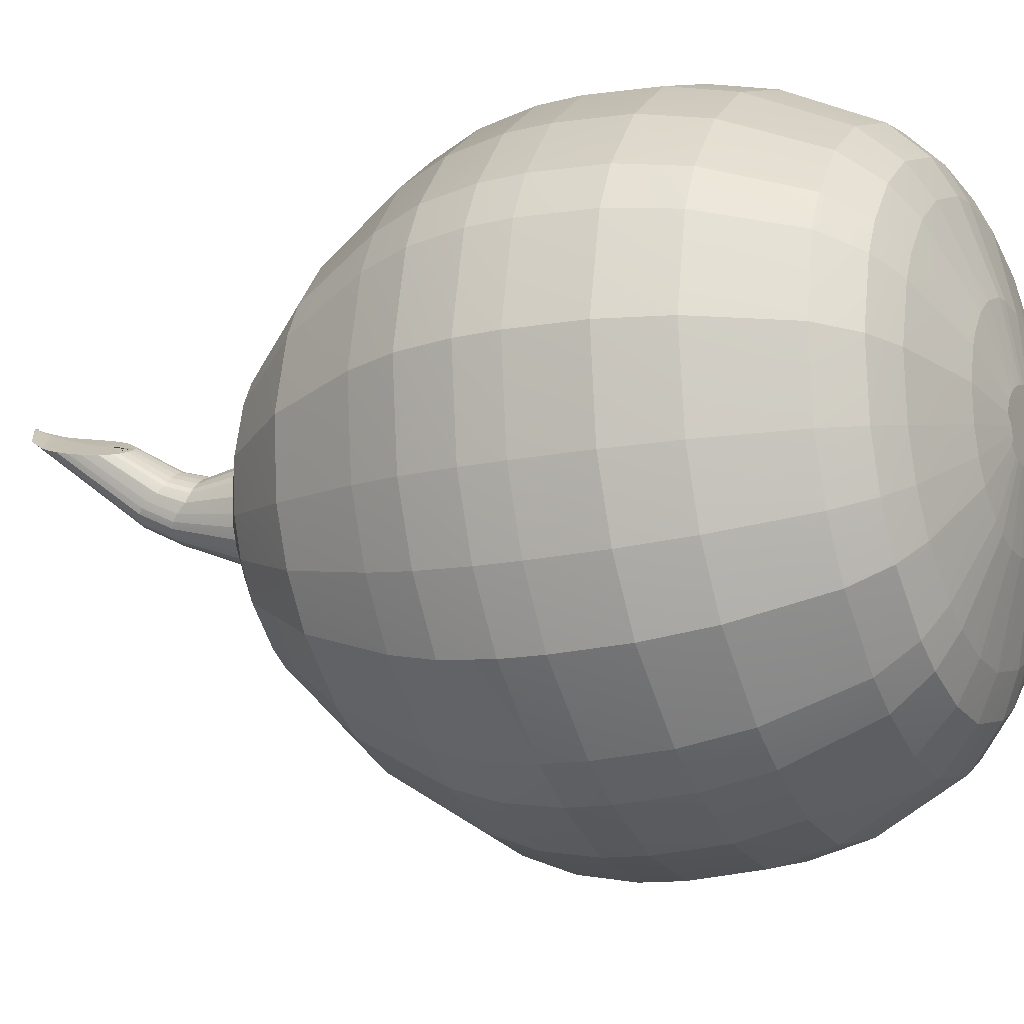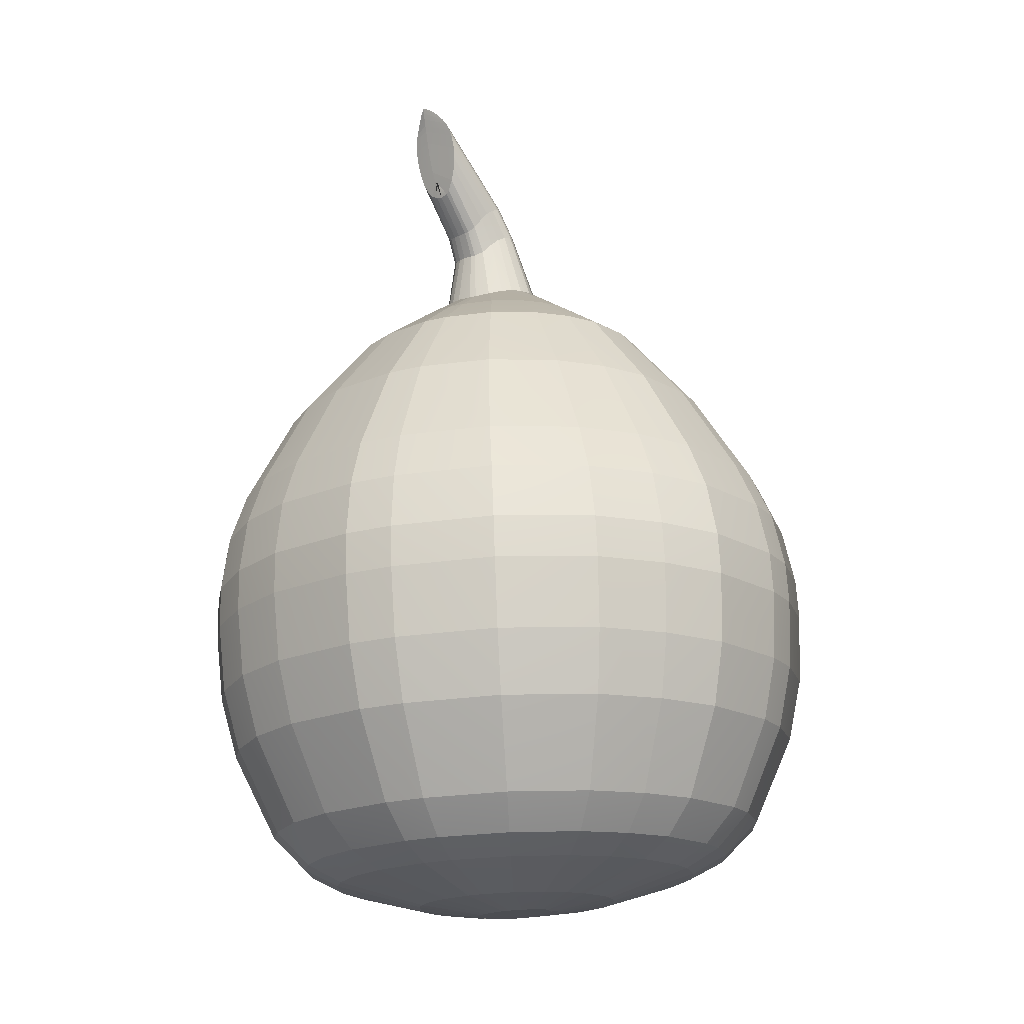
<metadata>
{"format":"obj","ext":"obj","renderer":"f3d","projection":"perspective","resolution":1024,"background":"white","views":[{"elev":-20.5,"azim":-62.0,"up":"+Z"},{"elev":-19.9,"azim":10.9,"up":"+Y"}]}
</metadata>
<code>
g default
v -2.135 11.88 0.3231
v -2.105 11.88 0.271
v -2.151 11.89 0.222
v -2.205 11.88 0.2466
v -2.2 11.88 0.3098
v -2.061 11.9 0.2688
v -2.244 11.89 0.2237
v -2.235 11.89 0.338
v -2.084 11.9 0.3648
v -2.169 11.91 0.158
v -2.048 11.91 0.2399
v -2.27 11.9 0.2401
v -2.229 11.9 0.3685
v -1.999 12 0.2685
v -2.296 12 0.1988
v -2.287 11.99 0.3859
v -2.056 12.03 0.4088
v -2.172 12.04 0.1124
v -2.117 12.23 0.2745
v -2.221 12.22 0.2742
v -2.201 12.22 0.3354
v -2.184 12.26 0.3132
v -2.19 12.3 0.3328
v -2.153 11.88 0.2932
v -2.146 11.88 0.2922
v -2.142 11.88 0.2903
v -2.136 11.88 0.2796
v -2.179 11.88 0.2682
v -2.182 11.88 0.2723
v -2.178 11.88 0.2808
v -2.175 11.88 0.2847
v -2.17 11.88 0.2881
v -2.202 12.34 0.3464
v -2.201 12.32 0.3371
v -2.197 12.31 0.3326
v -2.197 12.3 0.3325
v -2.106 11.9 0.3799
v -2.142 11.91 0.1578
v -2.182 11.91 0.4078
v -2.099 11.92 0.3966
v -2.052 11.92 0.356
v -2.026 11.93 0.2673
v -2.05 11.93 0.1923
v -2.138 11.93 0.1383
v -2.199 11.93 0.1491
v -2.219 11.93 0.1586
v -2.271 11.92 0.2088
v -2.292 11.92 0.2775
v -2.263 11.91 0.3622
v -2.203 11.91 0.4025
v -2.188 11.96 0.431
v -2.061 11.96 0.3975
v -2.037 11.96 0.3706
v -2.034 11.98 0.1797
v -2.17 11.97 0.1197
v -2.205 11.97 0.1311
v -2.228 11.97 0.1425
v -2.313 11.96 0.2808
v -2.211 11.96 0.4251
v -2.088 11.99 0.4267
v -2.133 12.01 0.111
v -1.998 12.06 0.271
v -2.299 12.06 0.2005
v -2.29 12.05 0.3899
v -2.192 12.08 0.4414
v -2.217 12.05 0.4388
v -2.037 12.08 0.3787
v -2.033 12.09 0.1817
v -2.21 12.09 0.1317
v -2.233 12.09 0.1434
v -2.322 12.08 0.2865
v -2.216 12.08 0.4353
v -2.191 12.1 0.4327
v -2.046 12.11 0.3735
v -2.042 12.12 0.1883
v -2.209 12.12 0.1413
v -2.231 12.11 0.1524
v -2.314 12.11 0.2869
v -2.214 12.1 0.4271
v -2.205 12.15 0.4018
v -2.144 12.24 0.2945
v -2.193 12.24 0.2826
v -2.19 12.23 0.3122
v -2.179 12.23 0.3199
v -2.182 12.28 0.3199
v -2.202 12.34 0.3448
v -2.197 12.3 0.3323
v -2.139 11.92 0.409
v -2.073 11.92 0.379
v -2.033 11.92 0.3191
v -2.028 11.92 0.2991
v -2.081 11.93 0.1607
v -2.099 11.93 0.1498
v -2.168 11.93 0.1398
v -2.252 11.92 0.1842
v -2.287 11.92 0.3176
v -2.28 11.92 0.3364
v -2.14 12.08 0.4426
v -2.062 12.08 0.4064
v -2.014 12.09 0.3345
v -2.008 12.09 0.3104
v -2.069 12.1 0.1442
v -2.09 12.1 0.1312
v -2.173 12.09 0.12
v -2.273 12.09 0.1744
v -2.316 12.08 0.3345
v -2.307 12.08 0.3571
v -2.143 12.1 0.4335
v -2.07 12.11 0.3994
v -2.025 12.11 0.3319
v -2.019 12.11 0.3091
v -2.075 12.12 0.1534
v -2.095 12.12 0.1411
v -2.173 12.12 0.1304
v -2.268 12.11 0.1817
v -2.308 12.1 0.3321
v -2.3 12.1 0.3533
v -2.194 12.2 0.3684
v -2.154 12.24 0.3153
v -2.173 12.24 0.2705
v -2.171 12.28 0.3219
v -2.168 12.29 0.321
v -2.178 12.3 0.2965
v -2.182 12.3 0.2956
v -2.186 12.29 0.2956
v -2.166 12.27 0.3163
v -2.163 12.27 0.3149
v -2.159 12.27 0.3131
v -2.156 12.28 0.3031
v -2.157 12.28 0.2994
v -2.146 12.24 0.2886
v -2.161 12.28 0.2943
v -2.173 12.28 0.2869
v -2.177 12.28 0.2864
v -2.181 12.28 0.2868
v -2.179 12.24 0.2717
v -2.19 12.27 0.2921
v -2.192 12.27 0.2951
v -2.195 12.24 0.288
v -2.192 12.27 0.2996
v -2.187 12.26 0.3103
v -2.177 11.88 0.2636
v -2.136 11.88 0.2759
v -2.15 11.88 0.2597
v -2.158 11.88 0.2572
v -2.196 12.3 0.3332
v -2.16 11.88 0.2924
v -2.139 11.88 0.2813
v -2.138 11.88 0.2715
v -2.147 11.88 0.2615
v -2.18 11.88 0.278
v -2.005 12.01 0.2275
v -2.312 12 0.2332
v -2.259 11.99 0.4117
v -2.192 12.03 0.4447
v -2.234 12.04 0.1366
v -2.192 12.05 0.4451
v -2.235 12.06 0.138
v -2.091 12.16 0.3792
v -2.054 12.16 0.3249
v -2.096 12.17 0.1826
v -2.177 12.17 0.1624
v -2.284 12.15 0.3233
v -2.115 12.2 0.353
v -2.09 12.2 0.3157
v -2.12 12.21 0.2211
v -2.176 12.21 0.2058
v -2.249 12.2 0.3142
v -2.159 12.24 0.3185
v -2.167 12.24 0.2707
v -2.176 12.26 0.3168
v -2.183 12.28 0.2874
v -2.176 12.28 0.3219
v -2.163 12.29 0.316
v -2.163 12.29 0.314
v -2.171 12.3 0.2996
v -2.174 12.3 0.2984
v -2.192 12.29 0.2983
v -2.193 12.28 0.3096
v -2.192 12.28 0.3117
v -2.175 12.23 0.3208
v -2.182 12.24 0.2732
v -2.198 12.31 0.3328
v -2.181 12.2 0.3716
v -2.207 12.21 0.2153
v -2.156 12.28 0.3092
v -2.166 12.28 0.2902
v -2.191 12.26 0.3044
v -2.164 11.88 0.2914
v -2.14 11.88 0.2874
v -2.091 11.96 0.4181
v -2.006 11.97 0.2676
v -2.031 11.93 0.2341
v -2.134 11.98 0.1175
v -2.288 11.97 0.2012
v -2.285 11.92 0.237
v -2.28 11.96 0.379
v -2.24 11.91 0.3834
v -2.088 12.03 0.4308
v -2.057 12.05 0.4093
v -2.089 12.05 0.4311
v -2.03 12.03 0.3801
v -2.003 12.04 0.2284
v -2.027 12.04 0.1762
v -2.134 12.04 0.11
v -2.173 12.06 0.1139
v -2.134 12.07 0.1116
v -2.21 12.04 0.1245
v -2.316 12.03 0.2342
v -2.325 12.03 0.2844
v -2.262 12.03 0.4155
v -2.092 12.08 0.4276
v -2.005 12.09 0.2722
v -2.005 12.06 0.2295
v -2.136 12.09 0.1178
v -2.211 12.06 0.126
v -2.296 12.08 0.2041
v -2.316 12.05 0.2354
v -2.287 12.08 0.3878
v -2.262 12.05 0.416
v -2.098 12.11 0.4193
v -2.016 12.12 0.273
v -2.01 12.09 0.2318
v -2.139 12.12 0.1284
v -2.29 12.11 0.2095
v -2.313 12.08 0.2379
v -2.281 12.1 0.3822
v -2.26 12.08 0.4131
v -2.047 12.16 0.277
v -2.021 12.12 0.2351
v -2.271 12.16 0.2243
v -2.305 12.11 0.2413
v -2.261 12.15 0.3643
v -2.255 12.1 0.4061
v -2.149 12.15 0.4065
v -2.114 12.16 0.3949
v -2.072 12.16 0.3584
v -2.049 12.16 0.3063
v -2.068 12.17 0.2106
v -2.112 12.17 0.1725
v -2.148 12.17 0.1616
v -2.205 12.16 0.1704
v -2.254 12.16 0.2021
v -2.289 12.16 0.2866
v -2.277 12.15 0.3406
v -2.086 12.21 0.2834
v -2.052 12.17 0.2471
v -2.24 12.2 0.2458
v -2.283 12.16 0.2498
v -2.232 12.2 0.3426
v -2.24 12.15 0.3841
v -2.155 12.2 0.3717
v -2.131 12.2 0.3638
v -2.102 12.2 0.3388
v -2.087 12.21 0.303
v -2.089 12.21 0.2639
v -2.101 12.21 0.24
v -2.131 12.21 0.2142
v -2.156 12.21 0.2062
v -2.195 12.21 0.2101
v -2.228 12.2 0.2306
v -2.249 12.2 0.2634
v -2.253 12.2 0.2888
v -2.244 12.2 0.3262
v -2.218 12.2 0.3562
v -2.144 12.22 0.3402
v -2.133 12.22 0.3331
v -2.125 12.22 0.3236
v -2.124 12.23 0.2591
v -2.16 12.23 0.237
v -2.173 12.23 0.2365
v -2.186 12.22 0.2391
v -2.224 12.22 0.291
v -2.186 12.22 0.3434
v -2.184 12.31 0.3421
v -2.184 12.32 0.3438
v -2.186 12.33 0.3457
v -2.188 12.34 0.3459
v -2.195 12.34 0.345
v -2.207 12.34 0.3372
v -2.208 12.34 0.3342
v -2.21 12.33 0.3299
v -2.209 12.32 0.3282
v -2.205 12.31 0.3259
v -2.2 12.3 0.3271
v -2.197 12.3 0.3285
v -2.186 12.23 0.3163
v -2.205 12.35 0.3406
v -2.202 12.35 0.3437
v -2.185 12.31 0.3403
v -2.201 12.33 0.3391
v -2.202 12.35 0.3478
v -2.201 12.35 0.3482
v -2.202 12.35 0.3477
v -2.168 11.88 0.3282
v -2.116 11.88 0.3068
v -2.116 11.88 0.2436
v -2.176 11.88 0.2237
v -2.184 11.88 0.2269
v -2.213 11.88 0.2747
v -2.176 11.88 0.3262
v -2.151 11.88 0.3282
v -2.124 11.88 0.3161
v -2.108 11.88 0.2919
v -2.106 11.88 0.2837
v -2.127 11.89 0.2317
v -2.135 11.89 0.2272
v -2.163 11.88 0.2214
v -2.197 11.88 0.2367
v -2.211 11.88 0.2914
v -2.207 11.88 0.2992
v -2.175 11.89 0.372
v -2.144 11.89 0.3725
v -2.096 11.89 0.3506
v -2.08 11.89 0.3338
v -2.066 11.9 0.3067
v -2.062 11.9 0.2918
v -2.08 11.9 0.217
v -2.103 11.9 0.1945
v -2.116 11.9 0.1864
v -2.168 11.9 0.1767
v -2.191 11.9 0.1817
v -2.205 11.9 0.1877
v -2.23 11.9 0.2057
v -2.259 11.89 0.2746
v -2.254 11.89 0.3047
v -2.248 11.89 0.3188
v -2.19 11.89 0.3683
v -2.178 11.9 0.39
v -2.066 11.9 0.3449
v -2.043 11.91 0.268
v -2.065 11.91 0.2048
v -2.196 11.91 0.1649
v -2.213 11.91 0.1725
v -2.258 11.9 0.2155
v -2.276 11.9 0.2754
v -2.249 11.9 0.3497
v -2.196 11.9 0.3854
v -2.141 11.9 0.3908
v -2.049 11.91 0.3129
v -2.045 11.91 0.2954
v -2.092 11.91 0.1778
v -2.108 11.91 0.1682
v -2.242 11.91 0.1941
v -2.271 11.9 0.3106
v -2.264 11.9 0.3272
v -2.137 11.96 0.4325
v -2.014 11.97 0.3277
v -2.008 11.97 0.3044
v -2.068 11.98 0.1431
v -2.089 11.98 0.1305
v -2.266 11.97 0.1725
v -2.308 11.96 0.3273
v -2.299 11.96 0.3492
v -2.19 11.99 0.4404
v -2.137 11.99 0.4419
v -2.057 12 0.4051
v -2.032 12 0.3768
v -2.008 12 0.3317
v -2.001 12 0.3072
v -2.028 12.01 0.1762
v -2.065 12.01 0.1379
v -2.086 12.01 0.1246
v -2.171 12.01 0.1133
v -2.209 12 0.1253
v -2.232 12 0.1372
v -2.273 12 0.1686
v -2.322 11.99 0.2826
v -2.316 11.99 0.3315
v -2.307 11.99 0.3546
v -2.215 11.99 0.4342
v -2.138 12.03 0.4462
v -2.007 12.04 0.3343
v -2 12.04 0.3094
v -2.064 12.05 0.1373
v -2.086 12.05 0.1238
v -2.275 12.04 0.1685
v -2.32 12.03 0.3341
v -2.311 12.03 0.3575
v -2.199 12.35 0.3444
v -2.163 11.88 0.2564
v -2.177 11.88 0.2601
v -2.108 11.88 0.2586
v -2.211 11.88 0.2581
v -2.191 11.88 0.3185
v -2.115 11.89 0.3633
v -2.066 11.9 0.2456
v -2.145 11.9 0.1771
v -2.254 11.89 0.2445
v -2.218 11.89 0.354
v -2.011 11.97 0.2286
v -2.304 11.96 0.2339
v -2.254 11.96 0.4035
v -2.217 12.03 0.4384
v -2.032 12.06 0.3807
v -2.028 12.07 0.1776
v -2.325 12.05 0.2854
v -2.187 12.15 0.4063
v -2.223 12.16 0.1789
v -2.177 12.22 0.3455
v -2.194 12.22 0.2424
v -2.179 12.26 0.3159
v -2.165 12.29 0.3194
v -2.163 12.29 0.3108
v -2.167 12.3 0.303
v -2.194 12.29 0.3004
v -2.195 12.28 0.3058
v -2.189 12.28 0.3148
v -2.15 12.24 0.3113
v -2.15 12.24 0.2811
v -2.196 12.24 0.2958
v -2.185 12.33 0.3453
v -2.191 12.34 0.3456
v -2.197 12.35 0.3448
v -2.209 12.33 0.3326
v -2.208 12.32 0.3268
v -2.202 12.3 0.3263
v -2.194 12.3 0.3302
v -2.186 12.3 0.3376
v -2.189 12.3 0.3343
v -2.202 12.34 0.343
v -2.201 12.33 0.3417
v -2.2 12.32 0.3355
v -2.199 12.31 0.3337
v -2.142 11.88 0.2661
v -2.168 11.88 0.2566
v -2.171 11.88 0.2574
v -2.178 11.88 0.2651
v -1.997 12.04 0.27
v -2.299 12.03 0.1992
v -2.29 12.03 0.3893
v -2.138 12.05 0.4465
v -2.008 12.06 0.3351
v -2.001 12.06 0.3102
v -2.065 12.07 0.1388
v -2.087 12.07 0.1254
v -2.276 12.06 0.1699
v -2.32 12.05 0.3349
v -2.311 12.05 0.3582
v -2.114 12.22 0.2872
v -2.216 12.22 0.2625
v -2.211 12.22 0.3266
v -2.16 12.22 0.3455
v -2.117 12.22 0.3083
v -2.115 12.22 0.3
v -2.137 12.23 0.2469
v -2.144 12.23 0.2424
v -2.208 12.22 0.2524
v -2.221 12.22 0.3079
v -2.218 12.22 0.3158
v -2.171 12.26 0.3173
v -2.156 12.28 0.3069
v -2.168 12.28 0.2888
v -2.188 12.28 0.2897
v -2.19 12.26 0.3068
v -2.18 12.28 0.3208
v -2.164 12.3 0.3074
v -2.188 12.29 0.2961
v -2.195 12.29 0.3027
v -2.186 12.28 0.3174
v -2.167 12.23 0.3209
v -2.146 12.24 0.3043
v -2.145 12.24 0.3005
v -2.156 12.24 0.2753
v -2.159 12.24 0.2732
v -2.189 12.24 0.2779
v -2.195 12.24 0.3036
v -2.194 12.24 0.3073
g Fig31 group
f 302 295 147 24
f 295 301 189 147
f 25 1 302 24
f 26 303 1 25
f 296 303 26 190
f 27 305 304 148
f 148 304 296 190
f 143 2 305 27
f 383 2 143 149
f 297 383 149 425
f 144 307 306 150
f 150 306 297 425
f 145 3 307 144
f 381 308 3 145
f 298 308 381 426
f 309 299 427 382
f 299 298 426 427
f 142 4 309 382
f 384 4 428 28
f 4 142 428
f 300 384 28 29
f 30 311 310 151
f 151 310 300 29
f 31 5 311 30
f 385 5 31 32
f 301 385 32 189
f 313 312 295 302
f 312 328 301 295
f 1 386 313 302
f 303 314 386 1
f 315 314 303 296
f 305 317 316 304
f 304 316 315 296
f 2 6 317 305
f 387 6 2 383
f 318 387 383 297
f 307 320 319 306
f 306 319 318 297
f 3 388 320 307
f 308 321 388 3
f 322 321 308 298
f 324 323 299 309
f 323 322 298 299
f 4 7 324 309
f 389 7 4 384
f 325 389 384 300
f 311 327 326 310
f 310 326 325 300
f 5 8 327 311
f 390 8 5 385
f 328 390 385 301
f 339 329 312 313
f 329 338 328 312
f 386 37 339 313
f 314 9 37 386
f 330 9 314 315
f 317 341 340 316
f 316 340 330 315
f 6 331 341 317
f 11 331 6 387
f 332 11 387 318
f 320 343 342 319
f 319 342 332 318
f 388 38 343 320
f 321 10 38 388
f 333 10 321 322
f 344 334 323 324
f 334 333 322 323
f 7 335 344 324
f 12 335 7 389
f 336 12 389 325
f 327 346 345 326
f 326 345 336 325
f 8 337 346 327
f 13 337 8 390
f 338 13 390 328
f 88 39 329 339
f 39 50 338 329
f 37 40 88 339
f 9 89 40 37
f 41 89 9 330
f 341 91 90 340
f 340 90 41 330
f 331 42 91 341
f 193 42 331 11
f 43 193 11 332
f 343 93 92 342
f 342 92 43 332
f 38 44 93 343
f 10 94 44 38
f 45 94 10 333
f 95 46 334 344
f 46 45 333 334
f 335 47 95 344
f 196 47 335 12
f 48 196 12 336
f 346 97 96 345
f 345 96 48 336
f 337 49 97 346
f 198 49 337 13
f 50 198 13 338
f 51 39 88 347
f 59 50 39 51
f 88 40 191 347
f 40 89 52 191
f 52 89 41 53
f 90 91 349 348
f 41 90 348 53
f 91 42 192 349
f 192 42 193 391
f 391 193 43 54
f 92 93 351 350
f 43 92 350 54
f 93 44 194 351
f 44 94 55 194
f 55 94 45 56
f 57 46 95 352
f 56 45 46 57
f 95 47 195 352
f 195 47 196 392
f 392 196 48 58
f 96 97 354 353
f 48 96 353 58
f 97 49 197 354
f 197 49 198 393
f 393 198 50 59
f 356 355 51 347
f 355 371 59 51
f 191 60 356 347
f 52 357 60 191
f 358 357 52 53
f 349 360 359 348
f 348 359 358 53
f 192 14 360 349
f 152 14 192 391
f 361 152 391 54
f 351 363 362 350
f 350 362 361 54
f 194 61 363 351
f 55 364 61 194
f 365 364 55 56
f 367 366 57 352
f 366 365 56 57
f 195 15 367 352
f 153 15 195 392
f 368 153 392 58
f 354 370 369 353
f 353 369 368 58
f 197 16 370 354
f 154 16 197 393
f 371 154 393 59
f 372 155 355 356
f 155 394 371 355
f 60 199 372 356
f 357 17 199 60
f 202 17 357 358
f 360 374 373 359
f 359 373 202 358
f 14 429 374 360
f 203 429 14 152
f 204 203 152 361
f 363 376 375 362
f 362 375 204 361
f 61 205 376 363
f 364 18 205 61
f 208 18 364 365
f 377 156 366 367
f 156 208 365 366
f 15 430 377 367
f 209 430 15 153
f 210 209 153 368
f 370 379 378 369
f 369 378 210 368
f 16 431 379 370
f 211 431 16 154
f 394 211 154 371
f 157 155 372 432
f 66 394 155 157
f 372 199 201 432
f 199 17 200 201
f 200 17 202 395
f 373 374 434 433
f 202 373 433 395
f 374 429 62 434
f 62 429 203 214
f 214 203 204 396
f 375 376 436 435
f 204 375 435 396
f 376 205 207 436
f 205 18 206 207
f 206 18 208 216
f 158 156 377 437
f 216 208 156 158
f 377 430 63 437
f 63 430 209 218
f 218 209 210 397
f 378 379 439 438
f 210 378 438 397
f 379 431 64 439
f 64 431 211 220
f 220 211 394 66
f 65 157 432 98
f 72 66 157 65
f 432 201 212 98
f 201 200 99 212
f 99 200 395 67
f 433 434 101 100
f 395 433 100 67
f 434 62 213 101
f 213 62 214 223
f 223 214 396 68
f 435 436 103 102
f 396 435 102 68
f 436 207 215 103
f 207 206 104 215
f 104 206 216 69
f 70 158 437 105
f 69 216 158 70
f 437 63 217 105
f 217 63 218 226
f 226 218 397 71
f 438 439 107 106
f 397 438 106 71
f 439 64 219 107
f 219 64 220 228
f 228 220 66 72
f 73 65 98 108
f 79 72 65 73
f 98 212 221 108
f 212 99 109 221
f 109 99 67 74
f 100 101 111 110
f 67 100 110 74
f 101 213 222 111
f 222 213 223 230
f 230 223 68 75
f 102 103 113 112
f 68 102 112 75
f 103 215 224 113
f 215 104 114 224
f 114 104 69 76
f 77 70 105 115
f 76 69 70 77
f 105 217 225 115
f 225 217 226 232
f 232 226 71 78
f 106 107 117 116
f 71 106 116 78
f 107 219 227 117
f 227 219 228 234
f 234 228 72 79
f 398 73 108 235
f 80 79 73 398
f 108 221 236 235
f 221 109 159 236
f 159 109 74 237
f 110 111 238 160
f 74 110 160 237
f 111 222 229 238
f 229 222 230 247
f 247 230 75 239
f 112 113 240 161
f 75 112 161 239
f 113 224 241 240
f 224 114 162 241
f 162 114 76 242
f 399 77 115 243
f 242 76 77 399
f 115 225 231 243
f 231 225 232 249
f 249 232 78 244
f 116 117 245 163
f 78 116 163 244
f 117 227 233 245
f 233 227 234 251
f 251 234 79 80
f 184 398 235 252
f 118 80 398 184
f 235 236 253 252
f 236 159 164 253
f 164 159 237 254
f 160 238 255 165
f 237 160 165 254
f 238 229 246 255
f 246 229 247 256
f 256 247 239 257
f 161 240 258 166
f 239 161 166 257
f 240 241 259 258
f 241 162 167 259
f 167 162 242 260
f 185 399 243 261
f 260 242 399 185
f 243 231 248 261
f 248 231 249 262
f 262 249 244 263
f 163 245 264 168
f 244 163 168 263
f 245 233 250 264
f 250 233 251 265
f 265 251 80 118
f 400 184 252 443
f 274 118 184 400
f 252 253 266 443
f 253 164 267 266
f 267 164 254 268
f 165 255 445 444
f 254 165 444 268
f 255 246 440 445
f 440 246 256 19
f 19 256 257 269
f 166 258 447 446
f 257 166 446 269
f 258 259 270 447
f 259 167 271 270
f 271 167 260 272
f 401 185 261 448
f 272 260 185 401
f 261 248 441 448
f 441 248 262 20
f 20 262 263 273
f 168 264 450 449
f 263 168 449 273
f 264 250 442 450
f 442 250 265 21
f 21 265 118 274
f 461 181 400 443
f 181 84 274 400
f 266 169 461 443
f 267 119 169 266
f 409 119 267 268
f 445 463 462 444
f 444 462 409 268
f 440 81 463 445
f 131 81 440 19
f 410 131 19 269
f 447 465 464 446
f 446 464 410 269
f 270 170 465 447
f 271 120 170 270
f 136 120 271 272
f 466 182 401 448
f 182 136 272 401
f 441 82 466 448
f 139 82 441 20
f 411 139 20 273
f 450 468 467 449
f 449 467 411 273
f 442 83 468 450
f 287 83 442 21
f 84 287 21 274
f 420 456 173 419
f 23 85 456 420
f 173 121 290 419
f 121 122 275 290
f 275 122 403 276
f 174 175 277 412
f 403 174 412 276
f 175 404 278 277
f 278 404 457 413
f 413 457 405 279
f 176 177 289 380
f 176 380 414
f 405 176 414 279
f 177 123 288 289
f 123 124 280 288
f 280 124 125 281
f 415 458 178 282
f 281 125 458 415
f 178 406 283 282
f 283 406 459 416
f 416 459 407 284
f 179 180 285 417
f 407 179 417 284
f 180 408 286 285
f 286 408 460 418
f 418 460 85 23
f 85 460 22 402
f 173 456 171 451
f 456 85 402 171
f 126 121 173 451
f 127 122 121 126
f 403 122 127 128
f 452 175 174 186
f 186 174 403 128
f 129 404 175 452
f 457 404 129 130
f 405 457 130 132
f 453 177 176 187
f 187 176 405 132
f 133 123 177 453
f 134 124 123 133
f 125 124 134 135
f 178 458 172 454
f 458 125 135 172
f 137 406 178 454
f 459 406 137 138
f 407 459 138 140
f 455 180 179 188
f 188 179 407 140
f 141 408 180 455
f 460 408 141 22
f 402 22 287 84
f 451 171 181 461
f 171 402 84 181
f 169 126 451 461
f 119 127 126 169
f 128 127 119 409
f 463 452 186 462
f 462 186 128 409
f 81 129 452 463
f 130 129 81 131
f 132 130 131 410
f 465 453 187 464
f 464 187 132 410
f 170 133 453 465
f 120 134 133 170
f 135 134 120 136
f 454 172 182 466
f 172 135 136 182
f 82 137 454 466
f 138 137 82 139
f 140 138 139 411
f 468 455 188 467
f 467 188 140 411
f 83 141 455 468
f 22 141 83 287
f 26 143 27 190
f 149 143 26 25
f 425 149 25 24
f 189 144 150 147
f 147 150 425 24
f 32 145 144 189
f 31 381 145 32
f 426 381 31 30
f 382 427 151 29
f 427 426 30 151
f 28 142 382 29
f 280 86 33 288
f 288 33 294 289
f 290 423 424 419
f 275 34 423 290
f 291 34 275 276
f 277 421 422 412
f 412 422 291 276
f 278 86 421 277
f 33 86 278 413
f 294 33 413 279
f 289 294 292 380
f 414 293 294 279
f 380 292 293 414
f 421 86 280 281
f 291 422 415 282
f 422 421 281 415
f 283 34 291 282
f 423 34 283 416
f 424 423 416 284
f 285 35 183 417
f 417 183 424 284
f 286 36 35 285
f 36 146 418
f 146 87 286 418
f 87 36 286
f 35 36 418 23
f 424 183 420 419
f 183 35 23 420

</code>
